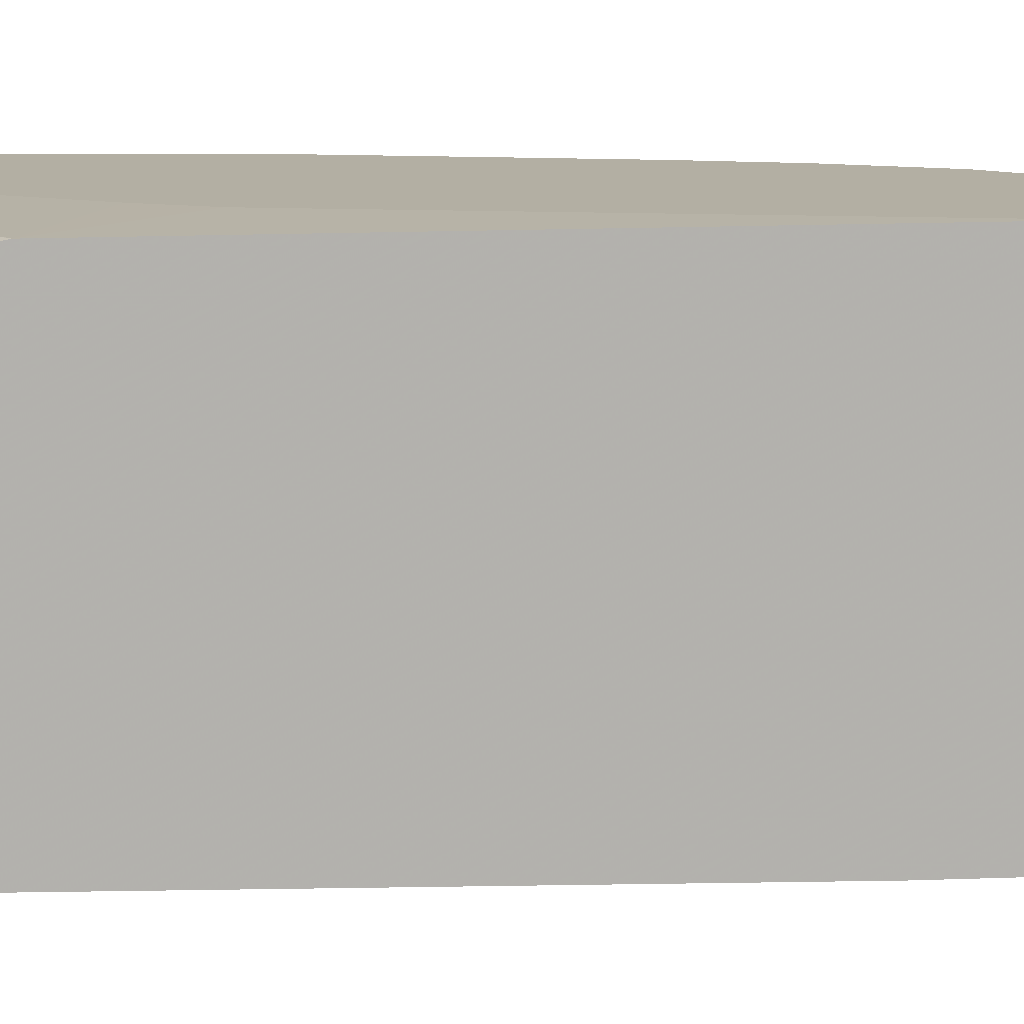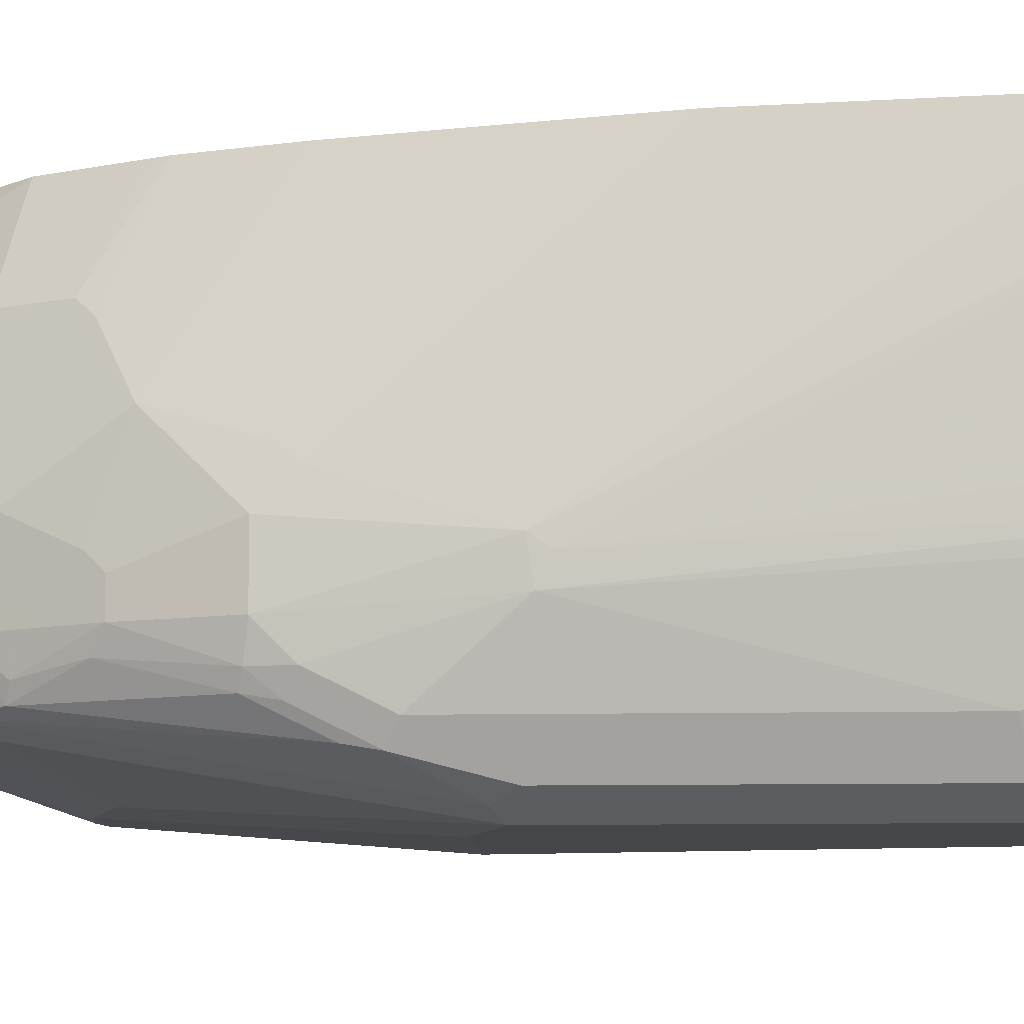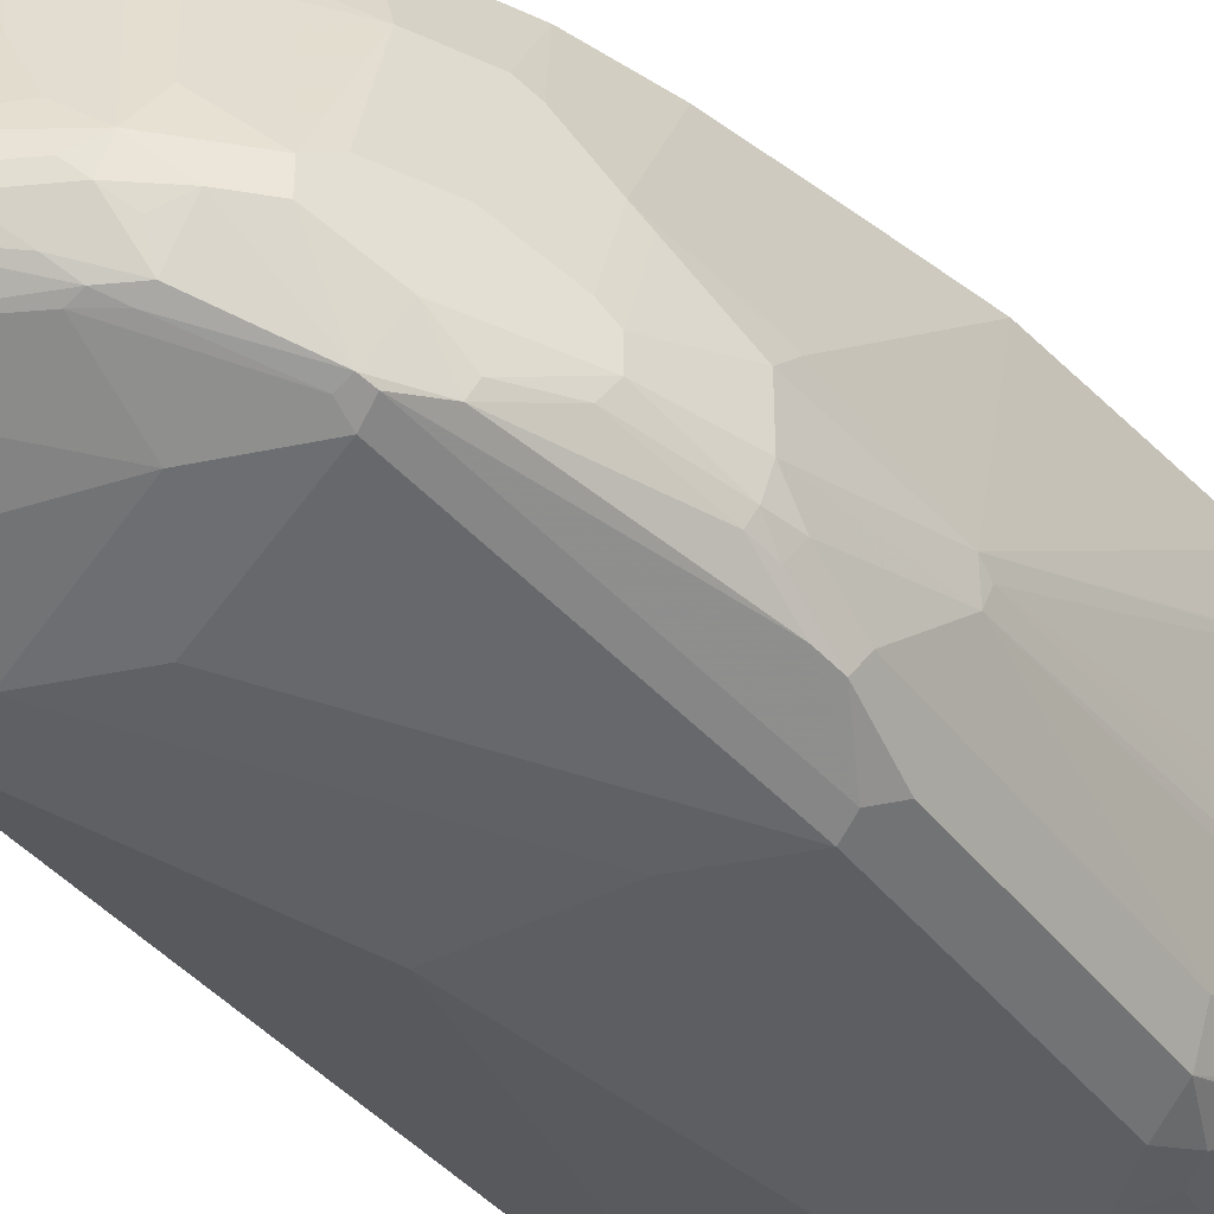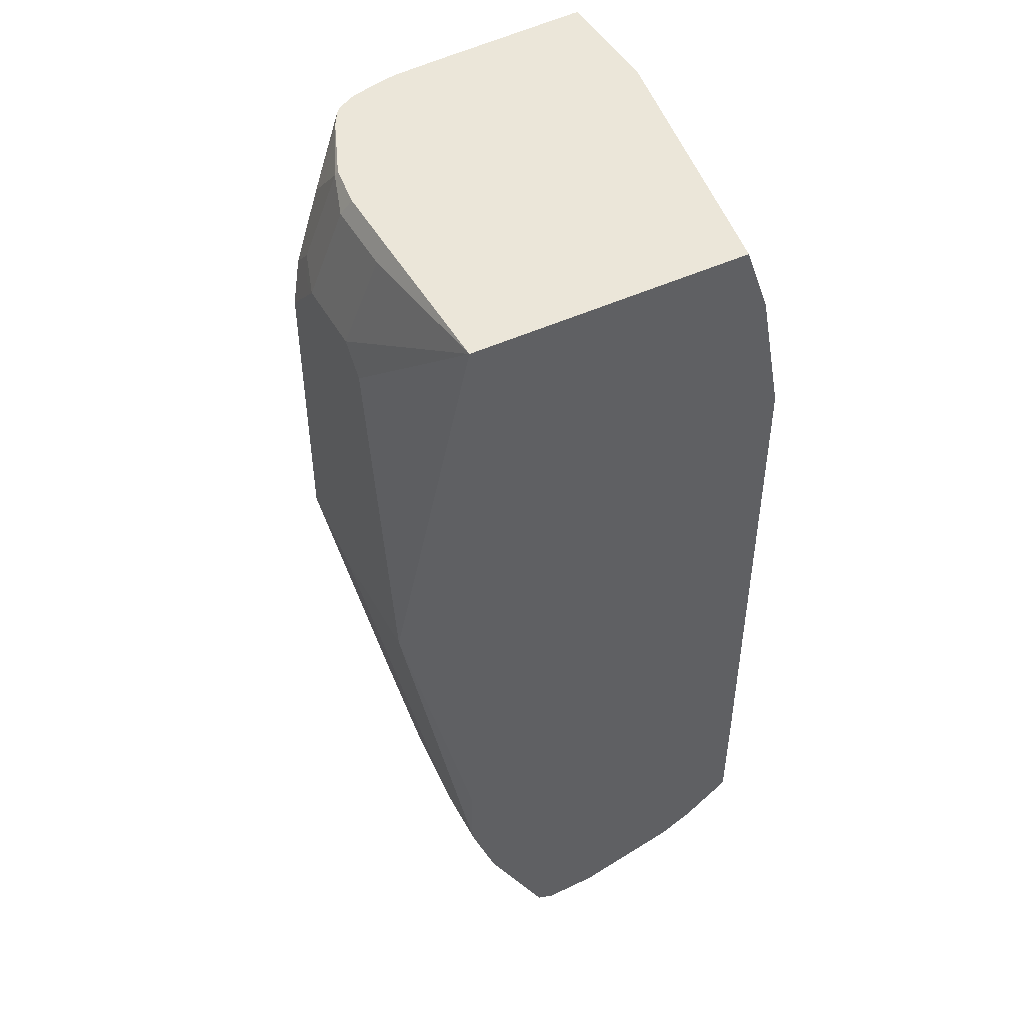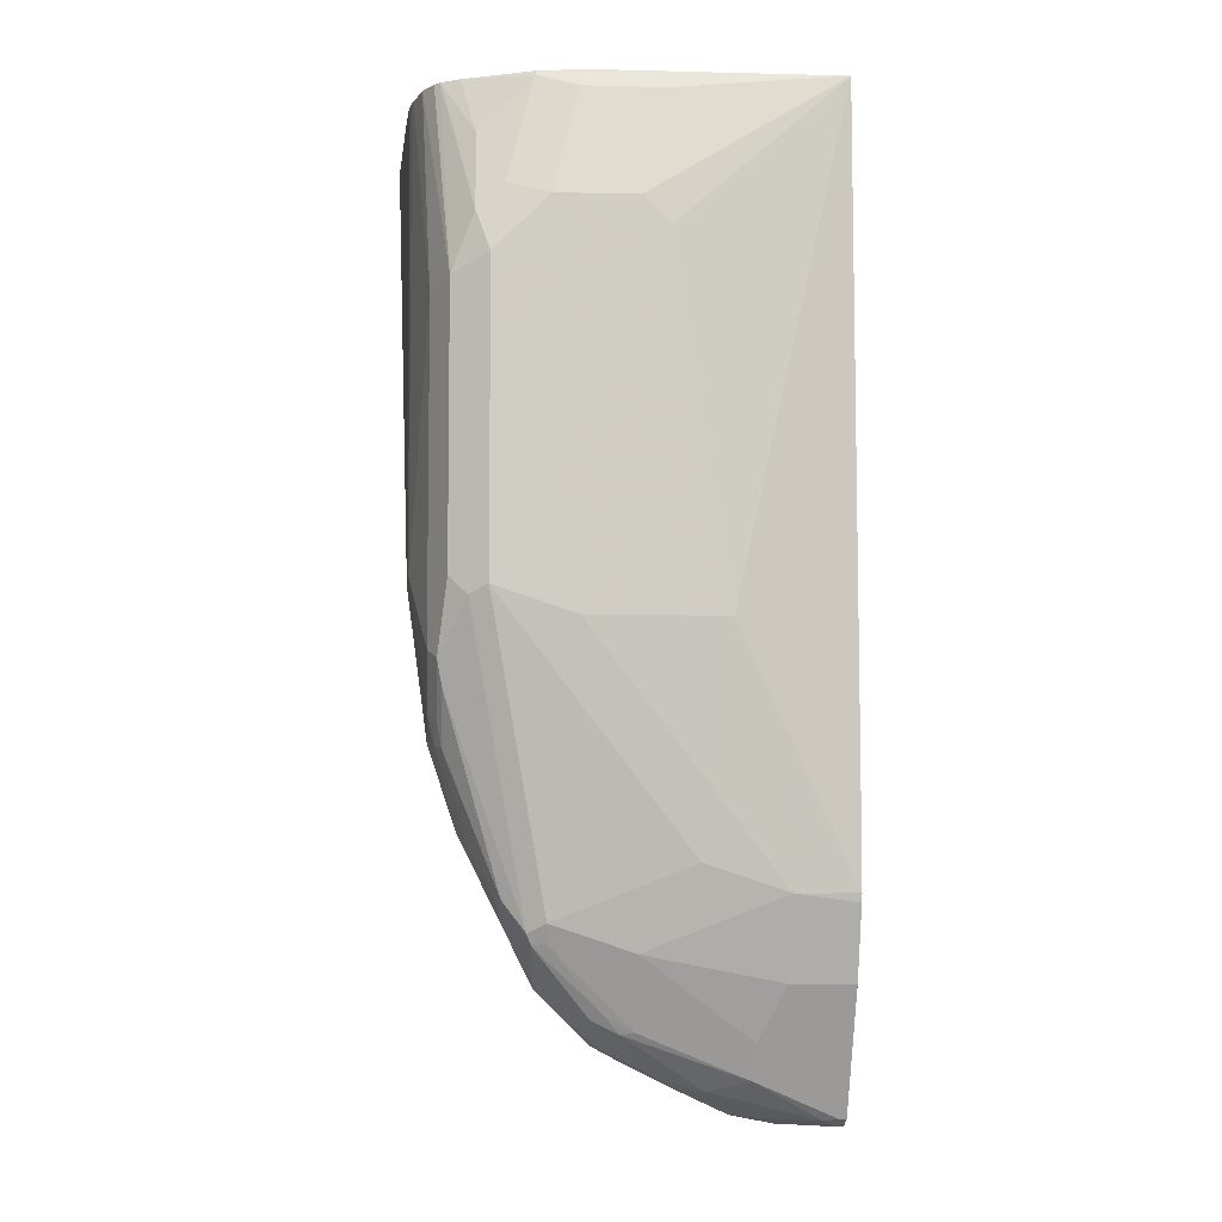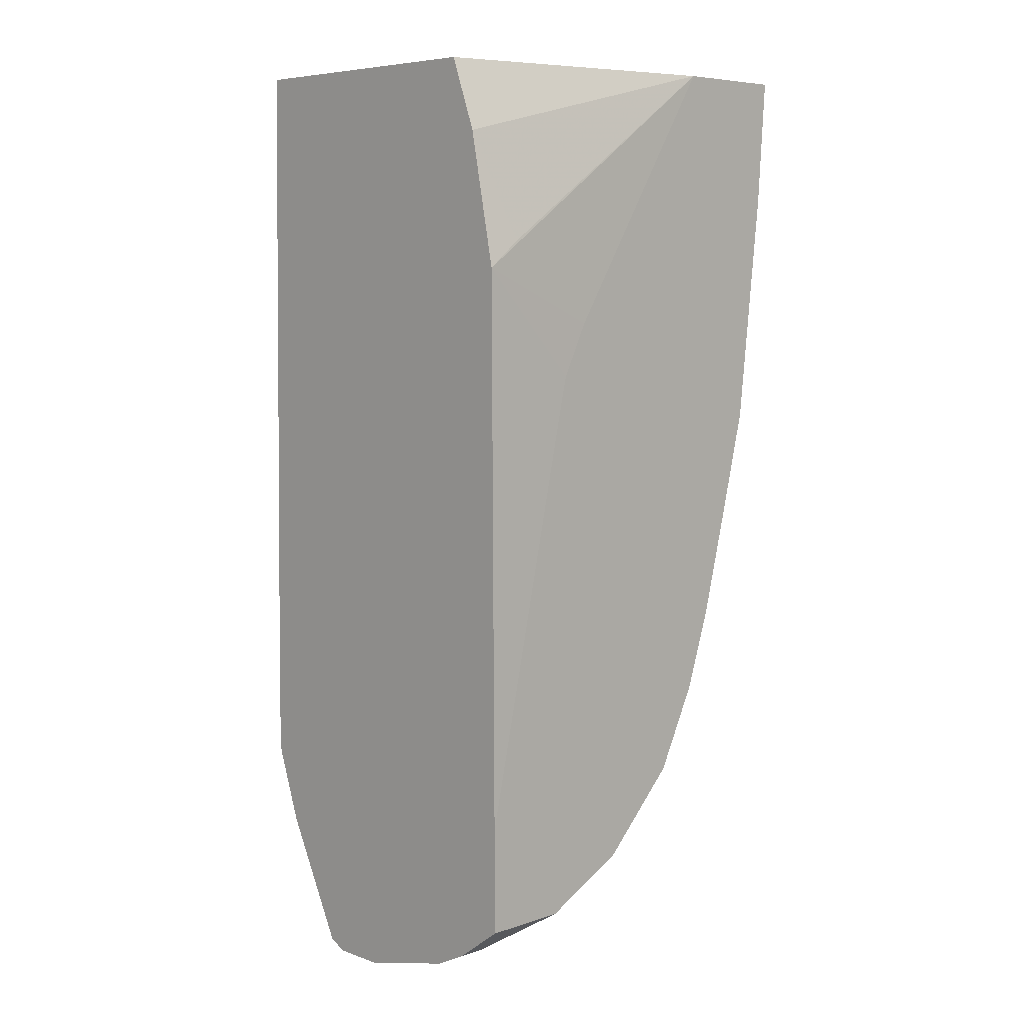
<metadata>
{"format":"obj","ext":"obj","renderer":"f3d","projection":"perspective","resolution":1024,"background":"white","views":[{"elev":11.1,"azim":84.6,"up":"+Y"},{"elev":-9.4,"azim":-86.9,"up":"+Y"},{"elev":-39.3,"azim":-146.7,"up":"+Y"},{"elev":47.3,"azim":62.0,"up":"+Z"},{"elev":-5.8,"azim":-4.1,"up":"+Z"},{"elev":6.7,"azim":135.7,"up":"+Z"}]}
</metadata>
<code>
v -0.2316 -0.1022 -0.2108
v -0.2247 -0.2182 -0.2108
v -0.2315 -0.09961 -0.2108
v -0.2316 -0.09961 -0.2109
v -0.2196 -0.2758 -0.5619
v -0.2196 -0.2835 -0.5516
v -0.2233 -0.2394 -0.2108
v -0.1382 -0.09961 -0.2108
v -0.2247 -0.09961 -0.309
v -0.2043 -0.2451 -0.6537
v -0.2043 -0.2656 -0.6741
v -0.2043 -0.3064 -0.6741
v -0.2179 -0.2996 -0.5585
v -0.2043 -0.09961 -0.4903
v -0.2214 -0.2656 -0.2108
v 0.08733 -0.143 -0.2108
v 0.08733 -0.1226 -0.2656
v 0.06129 -0.1022 -0.3473
v 0.08733 -0.1022 -0.3677
v -0.01017 -0.09961 -0.4099
v -0.1992 -0.235 -0.6639
v -0.1787 -0.2145 -0.7252
v -0.1839 -0.2247 -0.715
v -0.1839 -0.286 -0.7354
v -0.1839 -0.3064 -0.7354
v -0.1992 -0.3269 -0.6767
v -0.2043 -0.3269 -0.6537
v -0.2043 -0.3473 -0.6128
v -0.2043 -0.3473 -0.3677
v -0.219 -0.2787 -0.2108
v -0.1839 -0.09961 -0.5721
v 0.08733 -0.3603 -0.2108
v 0.01535 -0.09961 -0.4725
v 0.01026 -0.09961 -0.4508
v 0.08733 -0.09961 -0.7967
v -0.1583 -0.1737 -0.7456
v -0.1507 -0.1635 -0.7559
v -0.1583 -0.2145 -0.7661
v -0.1583 -0.2554 -0.7865
v -0.1787 -0.2758 -0.7456
v -0.1622 -0.09961 -0.6563
v -0.1702 -0.286 -0.7627
v -0.1771 -0.32 -0.7423
v -0.1702 -0.3064 -0.7627
v -0.1583 -0.3269 -0.7789
v -0.1941 -0.3371 -0.6793
v -0.1975 -0.3405 -0.6605
v -0.1975 -0.3609 -0.6197
v -0.1907 -0.3745 -0.361
v -0.2112 -0.3067 -0.2108
v -0.218 -0.2828 -0.2108
v -0.03434 -0.3608 -0.2108
v -0.03406 -0.3609 -0.2111
v -0.04086 -0.3677 -0.2248
v -0.06132 -0.3881 -0.3065
v -0.04086 -0.3881 -0.3269
v -1.575e-05 -0.3881 -0.5924
v 0.08733 -0.3677 -0.7207
v 0.08733 -0.09961 -0.8785
v -0.1417 -0.09961 -0.7175
v -0.1226 -0.09961 -0.7559
v -0.1089 -0.09961 -0.7831
v -0.1302 -0.1635 -0.7967
v -0.1379 -0.1737 -0.7865
v -0.1379 -0.2554 -0.8274
v -0.1366 -0.09961 -0.7278
v -0.1532 -0.3371 -0.7814
v -0.143 -0.286 -0.8172
v -0.1498 -0.3064 -0.8036
v -0.1941 -0.3575 -0.6384
v -0.1771 -0.3813 -0.5788
v -0.1907 -0.3745 -0.5652
v -0.1771 -0.3813 -0.3542
v -0.1737 -0.3779 -0.3167
v -0.1985 -0.3254 -0.2108
v -0.2028 -0.3211 -0.2108
v -0.09561 -0.3608 -0.2108
v -0.1021 -0.3677 -0.2248
v -0.1226 -0.3881 -0.3065
v -0.1021 -0.3881 -0.5924
v 0.08733 -0.3677 -0.7763
v 0.08733 -0.1362 -0.9057
v 0.02041 -0.09961 -0.8785
v -0.08852 -0.09961 -0.8036
v -0.07659 -0.1328 -0.8478
v -0.08936 -0.143 -0.8376
v -0.1089 -0.1635 -0.824
v -0.1294 -0.2656 -0.8444
v -0.1294 -0.286 -0.8444
v -0.1328 -0.3371 -0.8121
v -0.1362 -0.3405 -0.8036
v -0.1634 -0.3881 -0.5721
v -0.1634 -0.3881 -0.3473
v -0.1396 -0.3848 -0.3099
v -0.1532 -0.3779 -0.2962
v -0.1737 -0.3575 -0.2554
v -0.1847 -0.3334 -0.2108
v -0.1309 -0.3557 -0.2108
v -0.1328 -0.3575 -0.2145
v 0.04083 -0.3677 -0.7763
v 0.08733 -0.3663 -0.7827
v 0.08733 -0.1498 -0.9125
v 0.0681 -0.1362 -0.9057
v 0.05448 -0.1498 -0.9125
v -0.006824 -0.1294 -0.892
v -0.03237 -0.09961 -0.8521
v -0.06813 -0.09961 -0.824
v -0.06813 -0.1294 -0.8512
v -0.01535 -0.1328 -0.8887
v -0.02725 -0.143 -0.8853
v -0.06813 -0.1635 -0.8649
v -0.09702 -0.235 -0.8682
v -0.1098 -0.2451 -0.858
v -0.04767 -0.09961 -0.8444
v -0.1089 -0.2656 -0.8649
v -0.1089 -0.286 -0.8649
v -0.1226 -0.3405 -0.8103
v -0.09193 -0.3167 -0.8631
v -0.07153 -0.3167 -0.8734
v -0.08171 -0.3218 -0.8606
v -0.1226 -0.3473 -0.7967
v -0.02044 -0.3677 -0.7559
v -0.1532 -0.3575 -0.235
v -0.1841 -0.3337 -0.2108
v -0.06132 -0.3473 -0.8172
v 0.04083 -0.3473 -0.8376
v 0.08733 -0.3473 -0.8376
v 0.08733 -0.1578 -0.9165
v -1.575e-05 -0.143 -0.8989
v 0.06129 -0.1635 -0.9193
v 0.0102 -0.2554 -0.9346
v -0.04599 -0.09961 -0.8452
v -0.04343 -0.2043 -0.8938
v -0.06385 -0.2451 -0.8938
v -0.06813 -0.2247 -0.8853
v -0.08852 -0.2656 -0.8853
v -0.08171 -0.286 -0.8861
v -0.09193 -0.2962 -0.8734
v -0.06132 -0.32 -0.8716
v -0.06132 -0.3269 -0.858
v -0.06132 -0.3064 -0.8861
v -0.01023 -0.2962 -0.9142
v 0.02041 -0.3132 -0.9057
v 0.02041 -0.3269 -0.8785
v 0.08733 -0.3269 -0.8785
v 0.08733 -0.1635 -0.9193
v 0.01785 -0.2451 -0.9346
v 0.04083 -0.2451 -0.9398
v 0.04083 -0.2656 -0.9398
v 0.03062 -0.2758 -0.9346
v -0.03065 -0.2758 -0.9142
v -0.06132 -0.2656 -0.8989
v -0.07153 -0.2758 -0.8938
v -0.04086 -0.286 -0.9065
v 0.02041 -0.286 -0.927
v 0.0715 -0.2962 -0.9346
v 0.08171 -0.2996 -0.9329
v 0.08733 -0.3046 -0.9231
v 0.08733 -0.2451 -0.9398
v 0.08171 -0.286 -0.9398
v 0.08733 -0.286 -0.9398
v 0.08733 -0.2996 -0.9329
f 85 113 86
f 88 113 112
f 87 113 88
f 86 113 87
f 85 114 108
f 85 107 114
f 88 112 115
f 85 112 113
f 83 103 104
f 85 110 111
f 85 109 110
f 85 108 109
f 84 107 85
f 83 105 106
f 83 104 105
f 88 115 116
f 85 111 112
f 88 116 89
f 100 122 125
f 90 117 91
f 100 126 101
f 100 125 126
f 82 104 103
f 99 124 123
f 98 124 99
f 96 124 97
f 96 123 124
f 89 116 90
f 95 99 123
f 92 121 122
f 91 121 92
f 91 117 121
f 90 120 117
f 90 119 120
f 90 118 119
f 90 116 118
f 92 122 100
f 82 102 104
f 71 93 73
f 80 92 100
f 67 90 91
f 67 69 90
f 65 89 68
f 65 88 89
f 63 65 64
f 63 88 65
f 63 87 88
f 67 91 70
f 63 86 87
f 62 85 86
f 62 84 85
f 59 103 83
f 59 82 103
f 57 81 58
f 57 100 81
f 57 80 100
f 62 86 63
f 81 100 101
f 68 89 69
f 70 91 71
f 79 94 93
f 79 95 94
f 78 95 79
f 78 99 95
f 77 99 78
f 77 98 99
f 75 96 97
f 69 89 90
f 74 96 75
f 74 95 123
f 74 94 95
f 74 93 94
f 73 93 74
f 101 126 127
f 71 92 93
f 71 91 92
f 74 123 96
f 102 128 104
f 115 136 116
f 104 128 130
f 139 143 144
f 139 144 140
f 137 154 141
f 137 151 154
f 137 153 151
f 136 153 137
f 136 152 153
f 141 154 142
f 134 136 135
f 131 136 134
f 131 152 136
f 131 151 152
f 131 142 151
f 131 150 142
f 131 149 150
f 131 148 149
f 131 134 133
f 131 147 148
f 142 154 151
f 142 155 156
f 157 162 158
f 156 162 157
f 156 161 162
f 156 160 161
f 151 153 152
f 150 156 155
f 149 156 150
f 142 150 155
f 149 160 156
f 148 161 160
f 148 159 161
f 144 158 145
f 144 157 158
f 143 157 144
f 143 156 157
f 142 156 143
f 148 160 149
f 130 148 147
f 130 159 148
f 130 146 159
f 116 136 137
f 55 57 56
f 112 136 115
f 111 136 112
f 111 135 136
f 110 135 111
f 110 134 135
f 116 137 138
f 110 133 134
f 109 131 133
f 105 132 106
f 105 114 132
f 105 109 108
f 105 131 109
f 105 129 131
f 104 130 129
f 109 133 110
f 116 138 118
f 117 125 121
f 117 120 139
f 129 147 131
f 129 130 147
f 128 146 130
f 126 145 127
f 126 144 145
f 125 144 126
f 125 140 144
f 121 125 122
f 119 143 139
f 119 142 143
f 119 141 142
f 119 139 120
f 118 141 119
f 118 137 141
f 118 138 137
f 117 140 125
f 117 139 140
f 104 129 105
f 55 80 57
f 105 108 114
f 55 93 92
f 10 23 11
f 10 22 23
f 10 21 22
f 8 19 20
f 8 18 19
f 8 17 18
f 8 16 17
f 10 14 21
f 6 13 15
f 5 14 10
f 5 9 14
f 5 13 6
f 5 12 13
f 5 11 12
f 5 10 11
f 4 9 5
f 6 15 7
f 3 9 4
f 11 23 24
f 11 25 12
f 16 158 162
f 16 145 158
f 16 127 145
f 16 101 127
f 16 81 101
f 16 58 81
f 16 32 58
f 11 24 25
f 14 22 21
f 13 30 15
f 13 29 30
f 13 28 29
f 13 27 28
f 12 27 13
f 12 26 27
f 12 25 26
f 14 31 22
f 3 14 9
f 3 31 14
f 3 41 31
f 1 16 8
f 1 32 16
f 1 52 32
f 1 77 52
f 1 98 77
f 1 124 98
f 1 97 124
f 1 8 3
f 1 75 97
f 1 50 76
f 1 51 50
f 1 30 51
f 1 15 30
f 1 7 15
f 1 2 7
f 55 92 80
f 1 76 75
f 1 3 4
f 1 4 5
f 1 5 6
f 3 60 41
f 3 66 60
f 3 61 66
f 3 62 61
f 3 84 62
f 3 107 84
f 3 114 107
f 3 106 132
f 3 83 106
f 3 59 83
f 3 35 59
f 3 33 35
f 3 34 33
f 3 20 34
f 3 8 20
f 2 6 7
f 1 6 2
f 16 162 161
f 16 161 159
f 3 132 114
f 16 146 128
f 43 67 46
f 43 45 67
f 42 65 44
f 37 66 61
f 37 60 66
f 37 65 38
f 37 64 65
f 44 65 68
f 37 63 64
f 37 61 62
f 36 60 37
f 36 41 60
f 32 57 58
f 32 56 57
f 32 55 56
f 32 54 55
f 37 62 63
f 44 68 69
f 44 69 45
f 45 69 67
f 55 79 93
f 16 159 146
f 54 79 55
f 54 78 79
f 52 54 53
f 52 78 54
f 52 77 78
f 49 71 73
f 49 72 71
f 49 76 50
f 49 75 76
f 49 74 75
f 49 73 74
f 48 71 72
f 48 70 71
f 46 67 70
f 46 70 48
f 32 53 54
f 32 52 53
f 46 48 47
f 29 50 51
f 22 40 24
f 22 39 40
f 22 65 39
f 22 38 65
f 22 37 38
f 22 36 37
f 19 35 33
f 22 24 23
f 16 128 102
f 17 19 18
f 16 19 17
f 16 35 19
f 16 59 35
f 16 82 59
f 29 51 30
f 16 102 82
f 19 33 34
f 22 31 41
f 19 34 20
f 24 40 39
f 28 49 29
f 22 41 36
f 28 72 49
f 28 48 72
f 27 47 48
f 26 43 46
f 26 47 27
f 26 46 47
f 27 48 28
f 25 44 45
f 24 39 65
f 24 65 42
f 25 45 43
f 24 42 44
f 29 49 50
f 24 44 25
f 25 43 26

</code>
